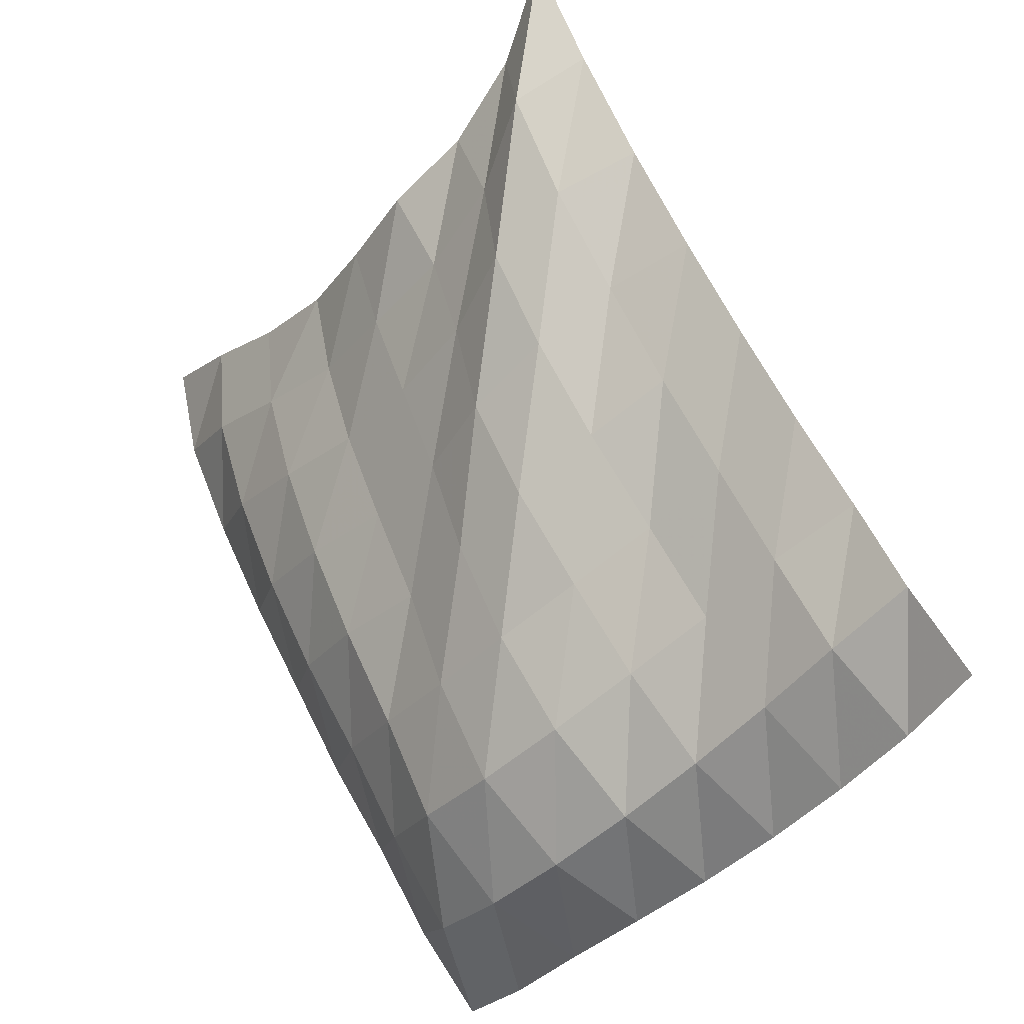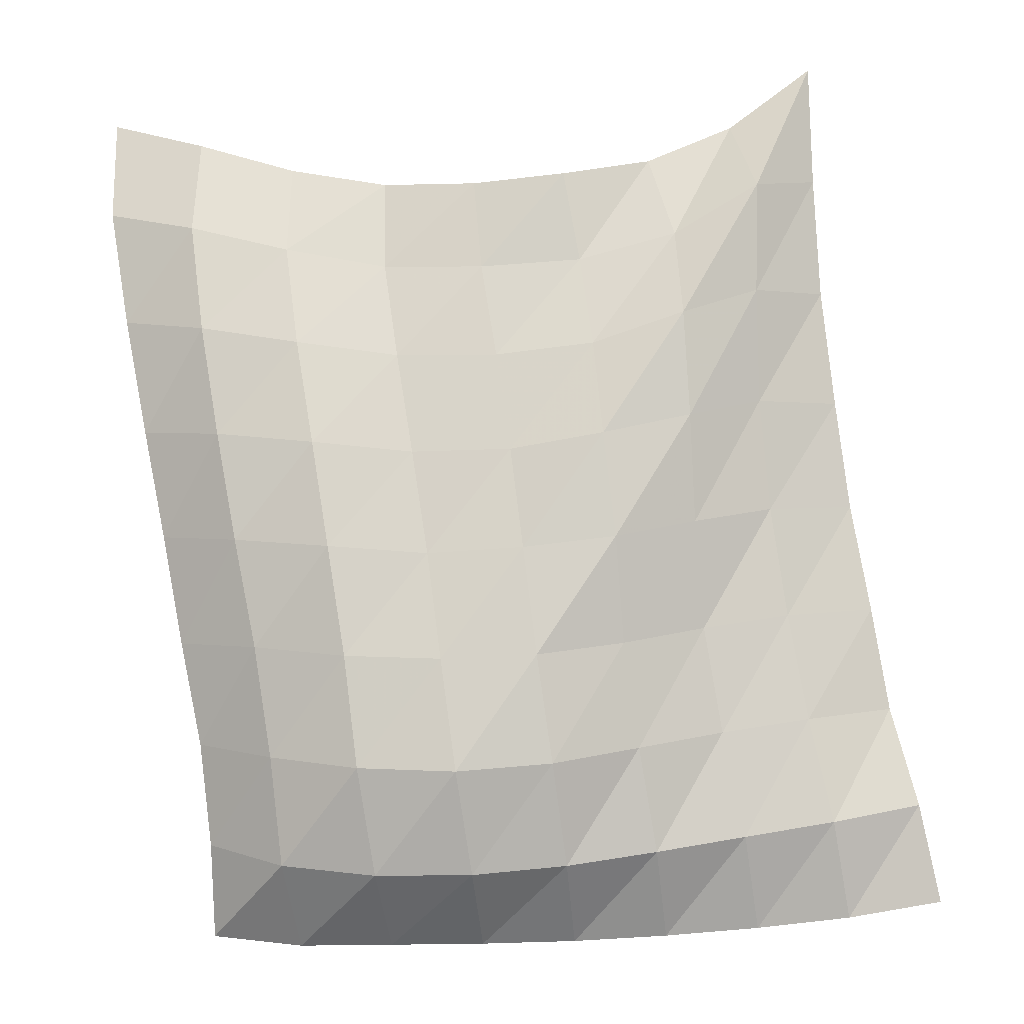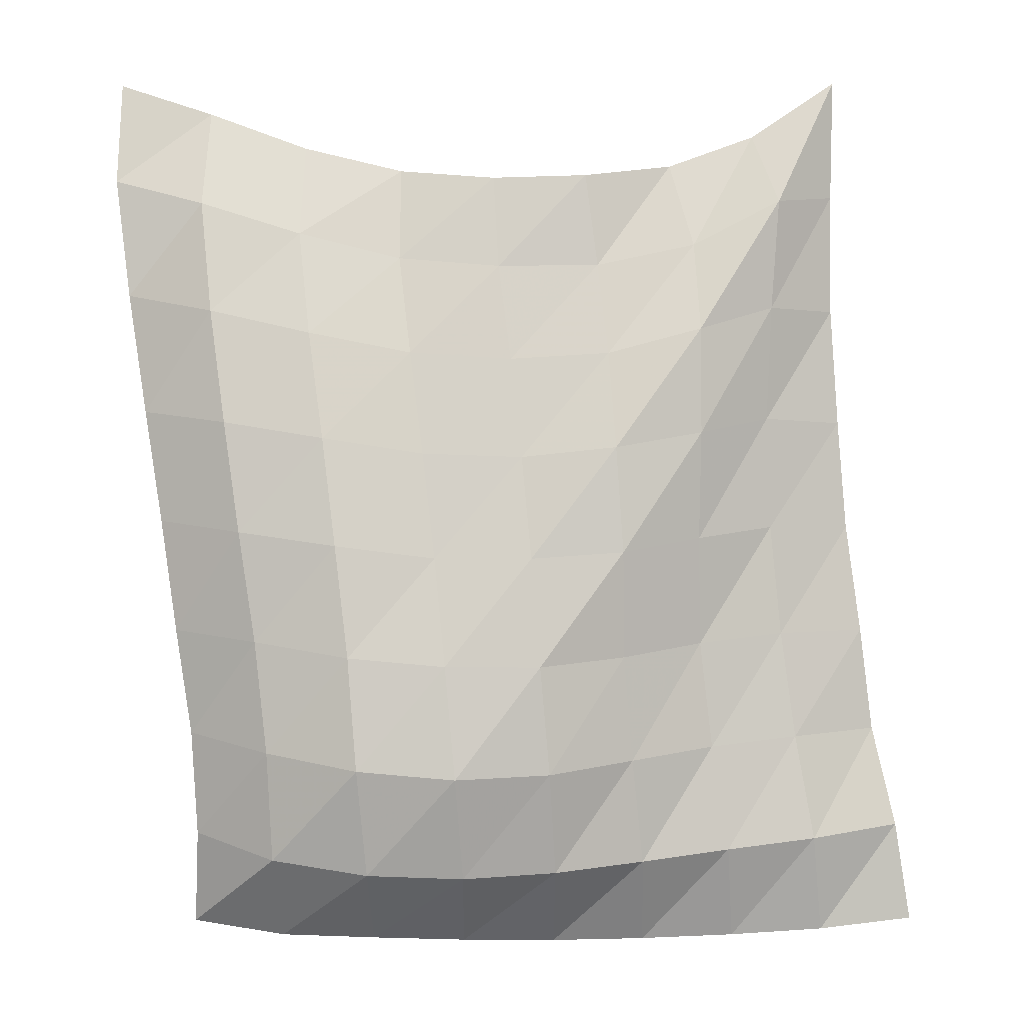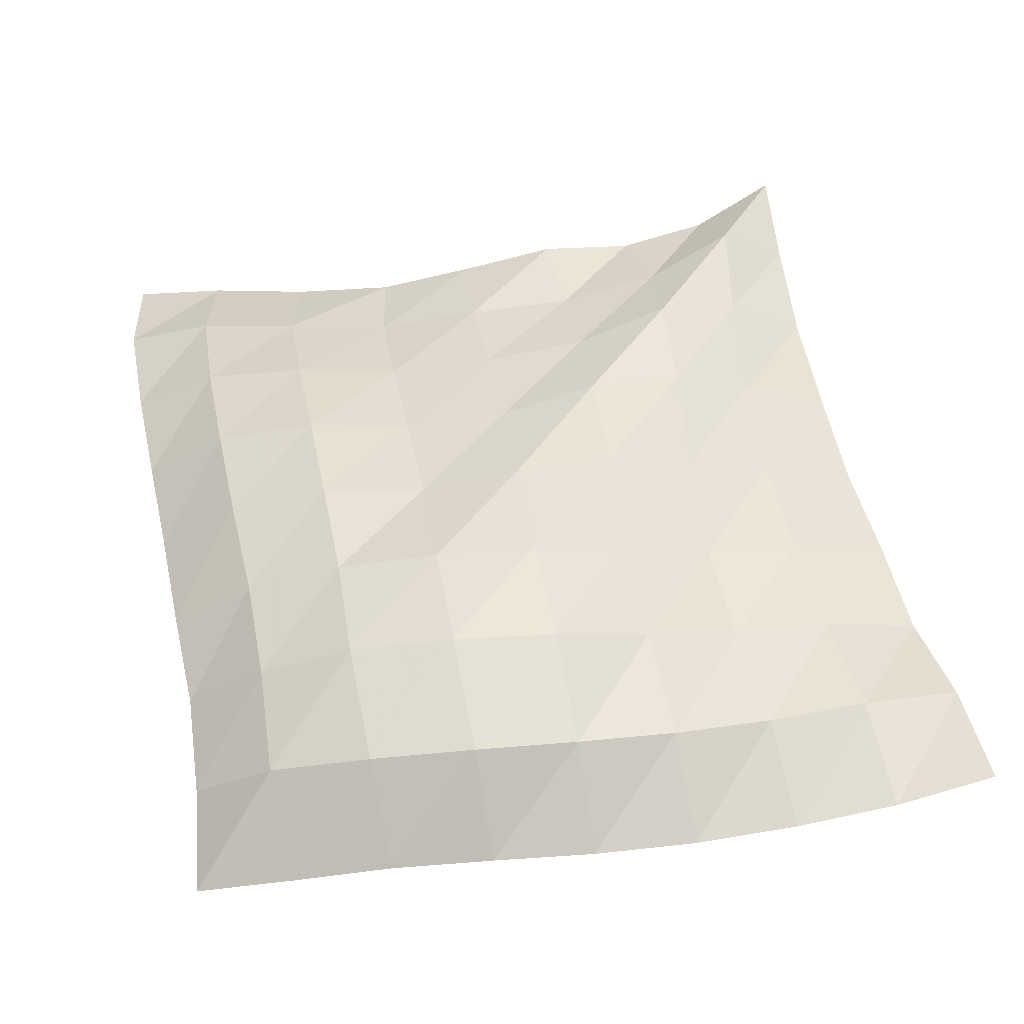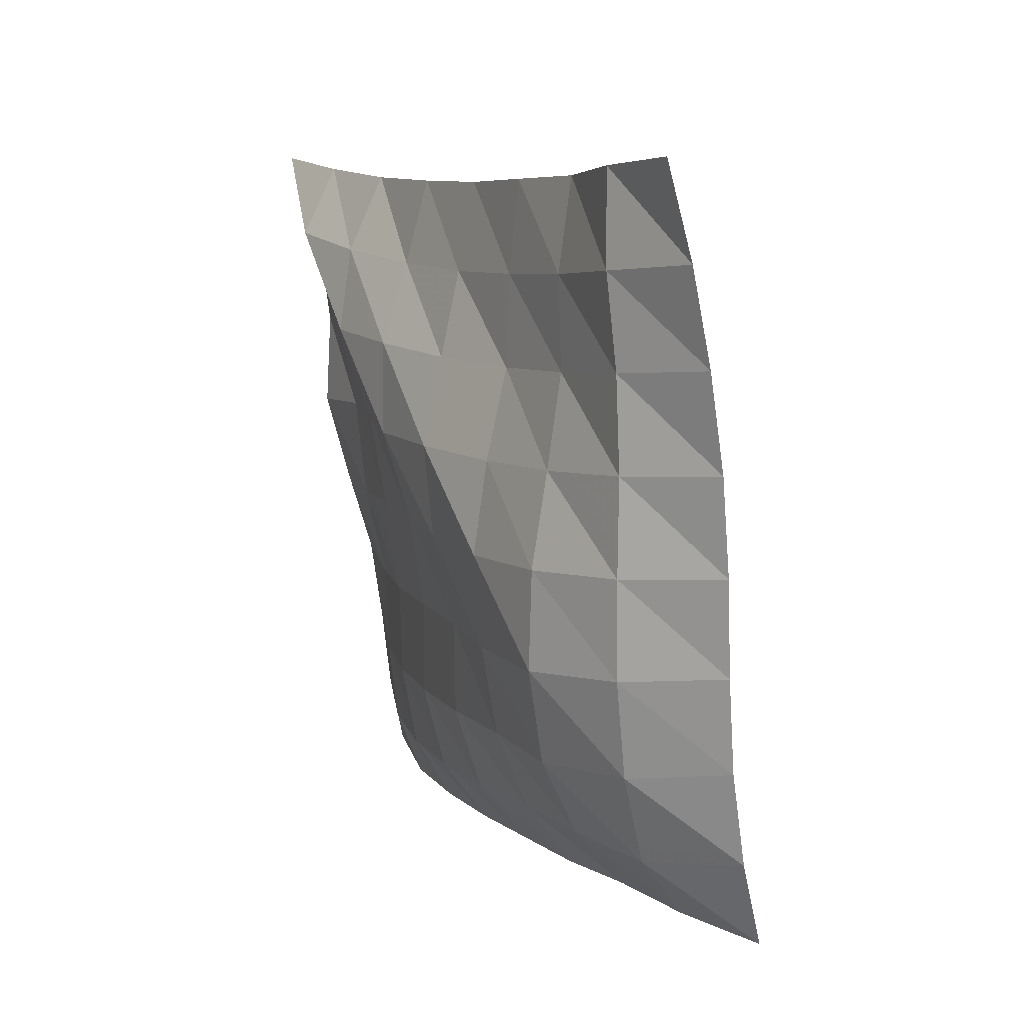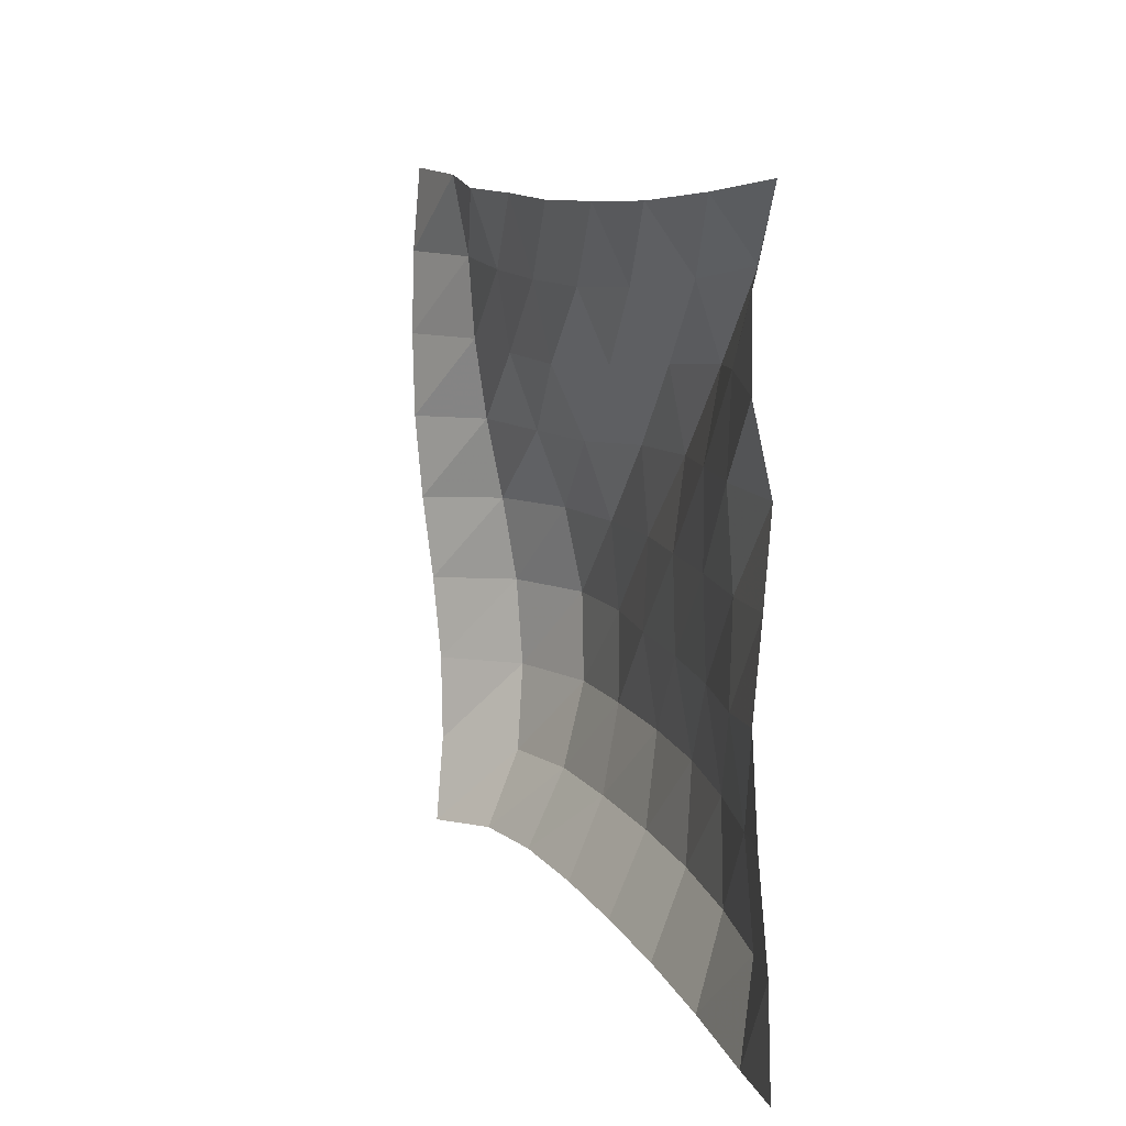
<metadata>
{"format":"obj","ext":"obj","renderer":"f3d","projection":"perspective","resolution":1024,"background":"white","views":[{"elev":-40.4,"azim":-35.3,"up":"+Y"},{"elev":-35.2,"azim":-83.6,"up":"+Y"},{"elev":-29.9,"azim":-89.7,"up":"+Y"},{"elev":-70.2,"azim":-79.9,"up":"+Y"},{"elev":-71.3,"azim":9.1,"up":"+Y"},{"elev":4.7,"azim":-174.7,"up":"+Z"}]}
</metadata>
<code>
v -1 0 -1
v -0.9922 -0.09723 -0.7437
v -0.9661 -0.1987 -0.4765
v -0.9506 -0.2671 -0.2097
v -0.9731 -0.3086 0.04664
v -0.9933 -0.3162 0.2998
v -0.9453 -0.2497 0.5353
v -0.9463 -0.1478 0.7698
v -1 0 1
v -0.9275 -0.2816 -1.003
v -0.9558 -0.3796 -0.7568
v -0.9314 -0.466 -0.4853
v -0.8922 -0.5221 -0.2116
v -0.8995 -0.5541 0.0605
v -0.8831 -0.5403 0.3319
v -0.8961 -0.4823 0.5973
v -0.9559 -0.3784 0.832
v -0.8457 -0.2844 0.992
v -0.8144 -0.5904 -0.9591
v -0.8767 -0.6838 -0.7219
v -0.8691 -0.752 -0.4522
v -0.8283 -0.7901 -0.1793
v -0.8198 -0.806 0.0934
v -0.8201 -0.788 0.3586
v -0.8638 -0.7384 0.6083
v -0.8046 -0.6303 0.8111
v -0.6859 -0.5621 0.9917
v -0.6888 -0.8896 -0.9088
v -0.7734 -0.9768 -0.6787
v -0.785 -1.035 -0.4108
v -0.7396 -1.057 -0.1438
v -0.733 -1.065 0.1225
v -0.7639 -1.053 0.3754
v -0.7255 -0.9834 0.6091
v -0.6312 -0.8814 0.7995
v -0.5388 -0.8384 1.01
v -0.561 -1.161 -0.8622
v -0.6542 -1.25 -0.636
v -0.68 -1.308 -0.3743
v -0.6409 -1.324 -0.1107
v -0.6533 -1.333 0.1475
v -0.6367 -1.304 0.3933
v -0.5563 -1.217 0.604
v -0.4773 -1.138 0.8095
v -0.3994 -1.094 1.031
v -0.4301 -1.428 -0.8198
v -0.5186 -1.51 -0.5921
v -0.5571 -1.578 -0.3392
v -0.5554 -1.604 -0.0818
v -0.5348 -1.596 0.17
v -0.4645 -1.532 0.396
v -0.3799 -1.447 0.6091
v -0.335 -1.394 0.8373
v -0.2749 -1.353 1.067
v -0.2911 -1.67 -0.779
v -0.3843 -1.774 -0.5598
v -0.4361 -1.85 -0.3148
v -0.4293 -1.873 -0.05492
v -0.3824 -1.838 0.1944
v -0.3082 -1.764 0.4186
v -0.2382 -1.692 0.641
v -0.2079 -1.648 0.8743
v -0.1403 -1.592 1.098
v -0.1475 -1.903 -0.7636
v -0.2234 -2.015 -0.5466
v -0.2329 -2.062 -0.2922
v -0.2144 -2.065 -0.03675
v -0.1766 -2.034 0.2102
v -0.1352 -1.985 0.4476
v -0.1059 -1.939 0.6841
v -0.09306 -1.902 0.9221
v -0.05635 -1.846 1.155
v 0.03413 -2.087 -0.7785
v 0.02147 -2.134 -0.5335
v 0.02702 -2.141 -0.2856
v 0.05009 -2.14 -0.03955
v 0.08006 -2.131 0.2065
v 0.1006 -2.119 0.4533
v 0.1053 -2.107 0.7015
v 0.09801 -2.093 0.9482
v 0.07542 -2.07 1.193
f 1 10 2
f 2 10 11
f 2 11 3
f 3 11 12
f 3 12 4
f 4 12 13
f 4 13 5
f 5 13 14
f 5 14 6
f 6 14 15
f 6 15 7
f 7 15 16
f 7 16 8
f 8 16 17
f 8 17 9
f 9 17 18
f 10 19 11
f 11 19 20
f 11 20 12
f 12 20 21
f 12 21 13
f 13 21 22
f 13 22 14
f 14 22 23
f 14 23 15
f 15 23 24
f 15 24 16
f 16 24 25
f 16 25 17
f 17 25 26
f 17 26 18
f 18 26 27
f 19 28 20
f 20 28 29
f 20 29 21
f 21 29 30
f 21 30 22
f 22 30 31
f 22 31 23
f 23 31 32
f 23 32 24
f 24 32 33
f 24 33 25
f 25 33 34
f 25 34 26
f 26 34 35
f 26 35 27
f 27 35 36
f 28 37 29
f 29 37 38
f 29 38 30
f 30 38 39
f 30 39 31
f 31 39 40
f 31 40 32
f 32 40 41
f 32 41 33
f 33 41 42
f 33 42 34
f 34 42 43
f 34 43 35
f 35 43 44
f 35 44 36
f 36 44 45
f 37 46 38
f 38 46 47
f 38 47 39
f 39 47 48
f 39 48 40
f 40 48 49
f 40 49 41
f 41 49 50
f 41 50 42
f 42 50 51
f 42 51 43
f 43 51 52
f 43 52 44
f 44 52 53
f 44 53 45
f 45 53 54
f 46 55 47
f 47 55 56
f 47 56 48
f 48 56 57
f 48 57 49
f 49 57 58
f 49 58 50
f 50 58 59
f 50 59 51
f 51 59 60
f 51 60 52
f 52 60 61
f 52 61 53
f 53 61 62
f 53 62 54
f 54 62 63
f 55 64 56
f 56 64 65
f 56 65 57
f 57 65 66
f 57 66 58
f 58 66 67
f 58 67 59
f 59 67 68
f 59 68 60
f 60 68 69
f 60 69 61
f 61 69 70
f 61 70 62
f 62 70 71
f 62 71 63
f 63 71 72
f 64 73 65
f 65 73 74
f 65 74 66
f 66 74 75
f 66 75 67
f 67 75 76
f 67 76 68
f 68 76 77
f 68 77 69
f 69 77 78
f 69 78 70
f 70 78 79
f 70 79 71
f 71 79 80
f 71 80 72
f 72 80 81

</code>
